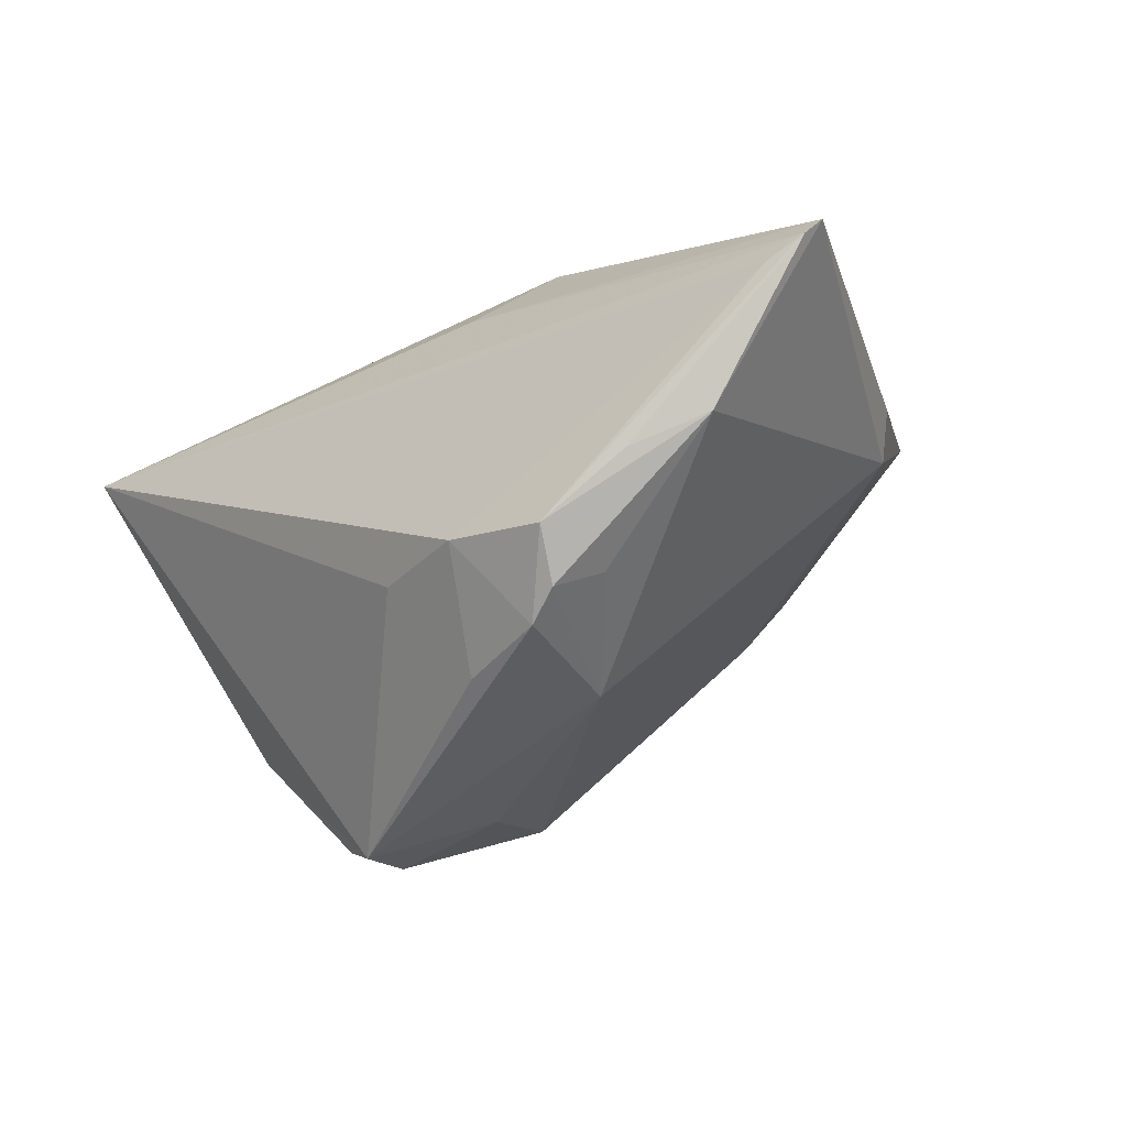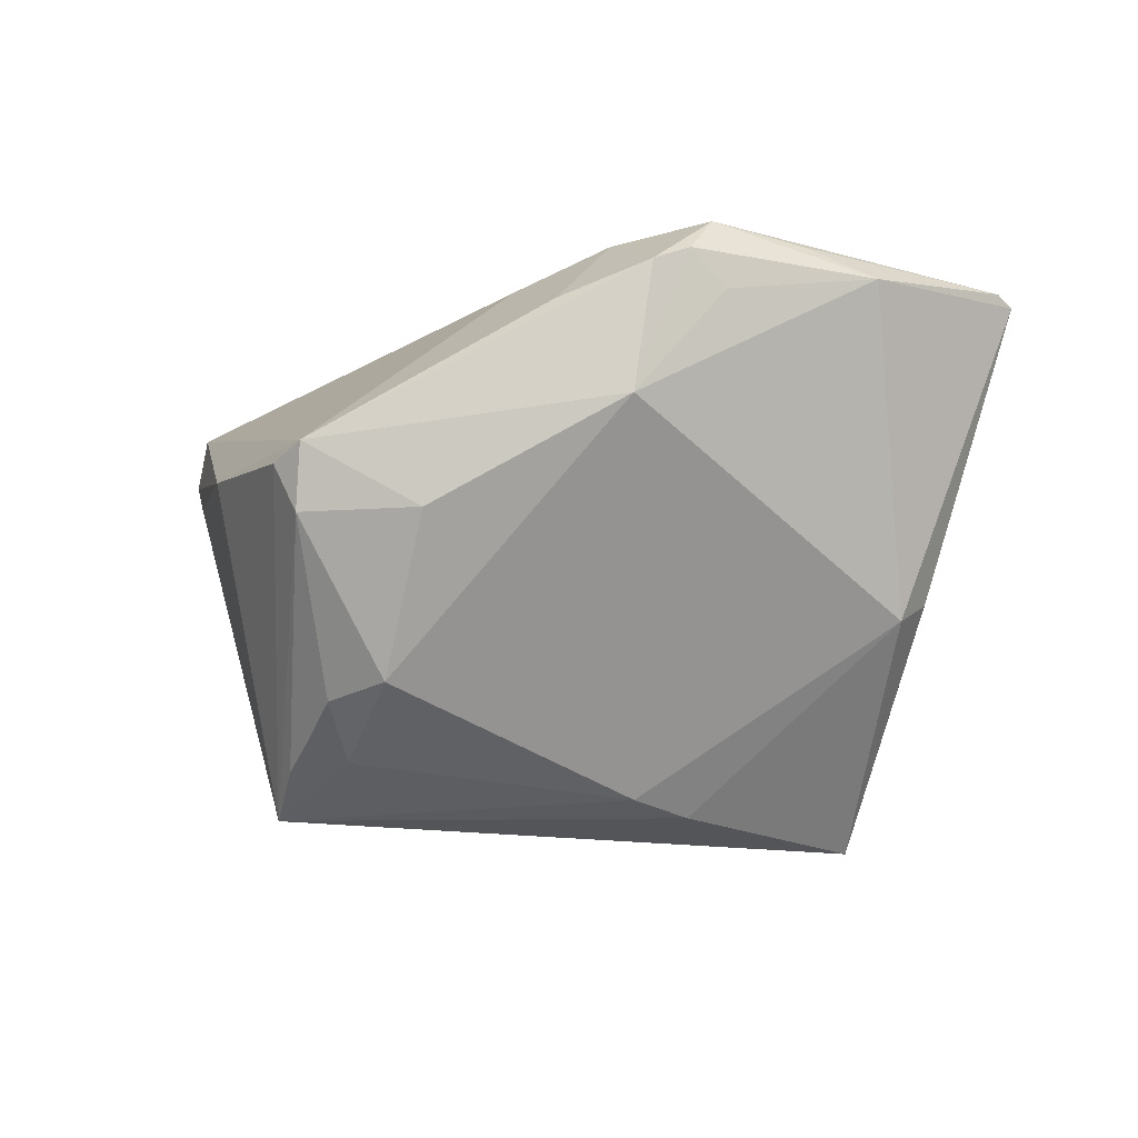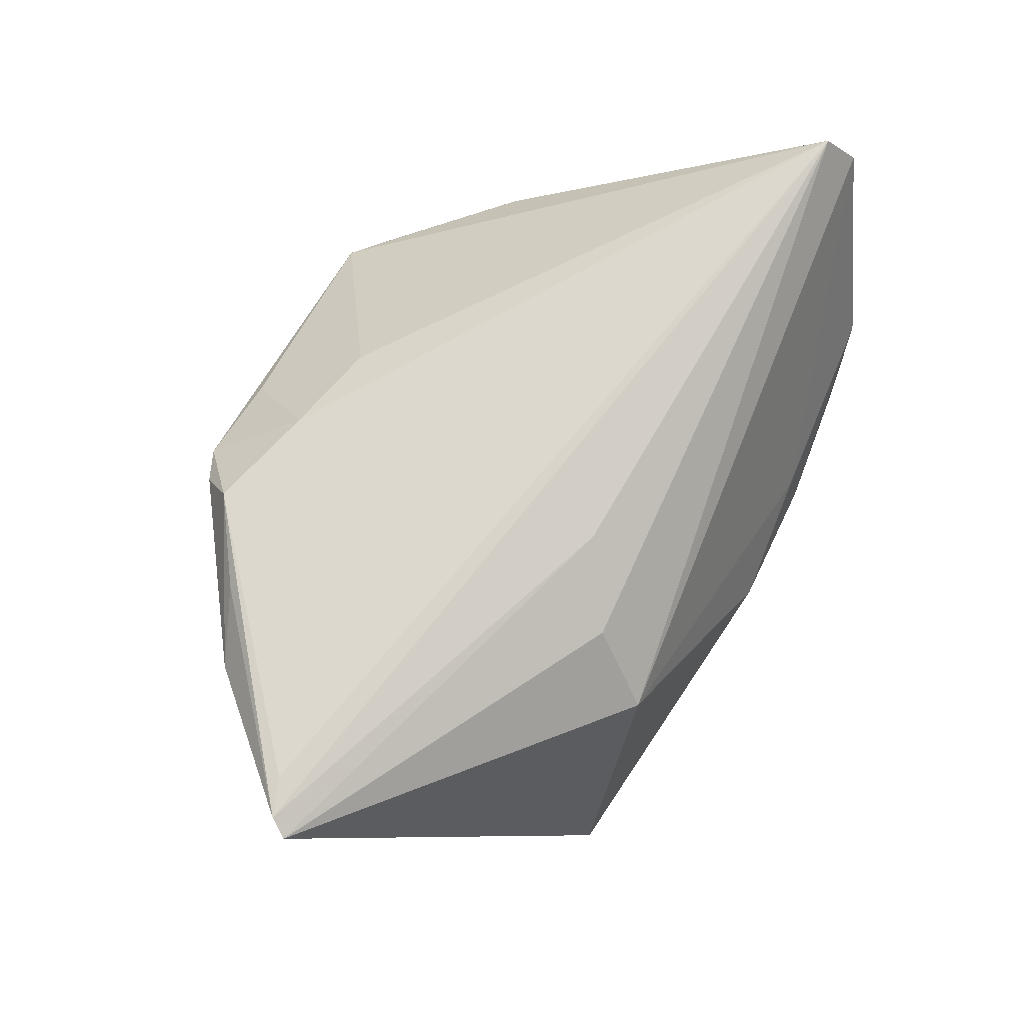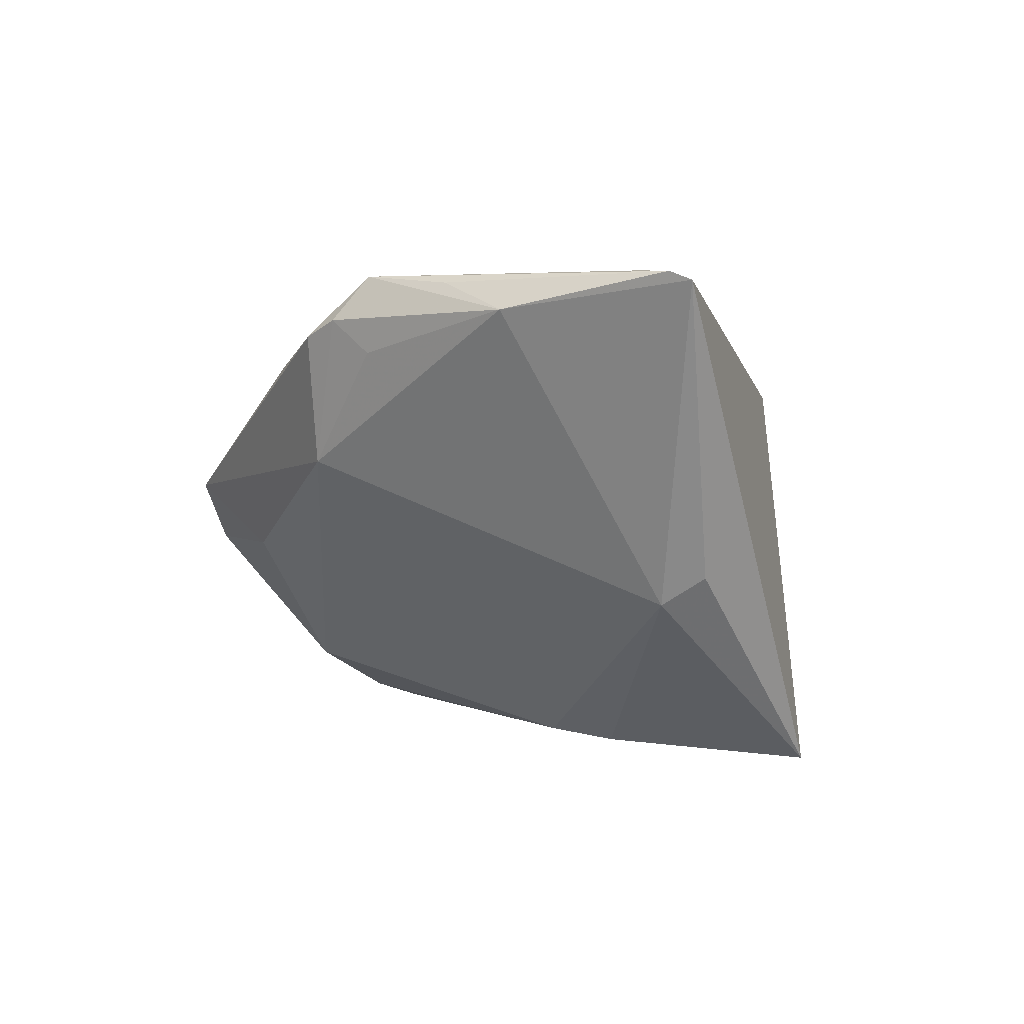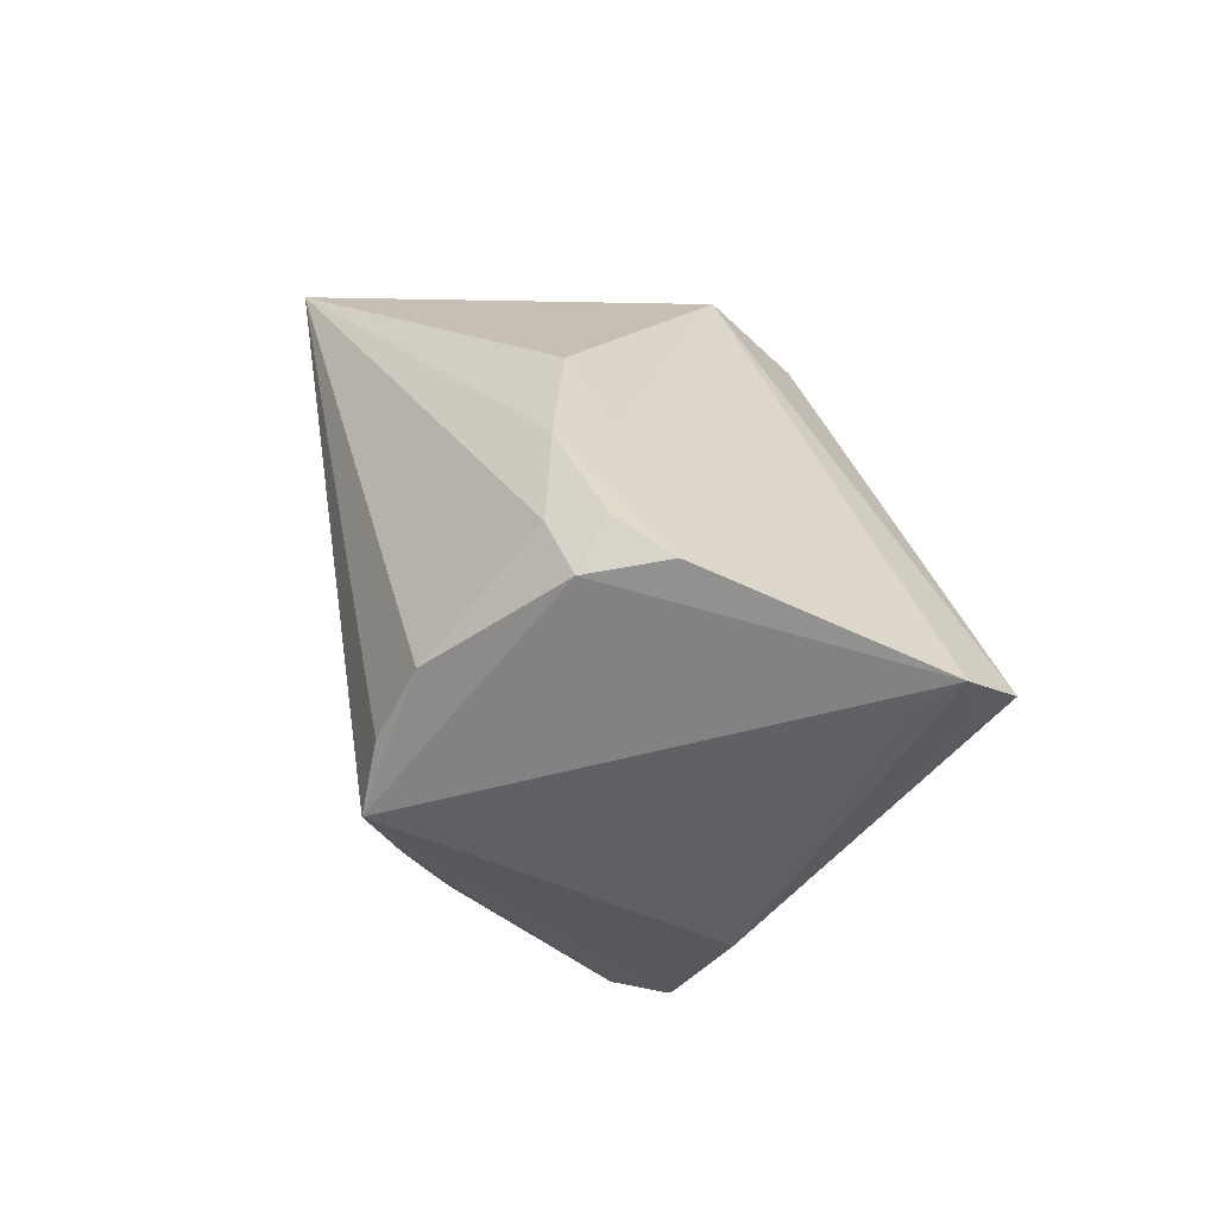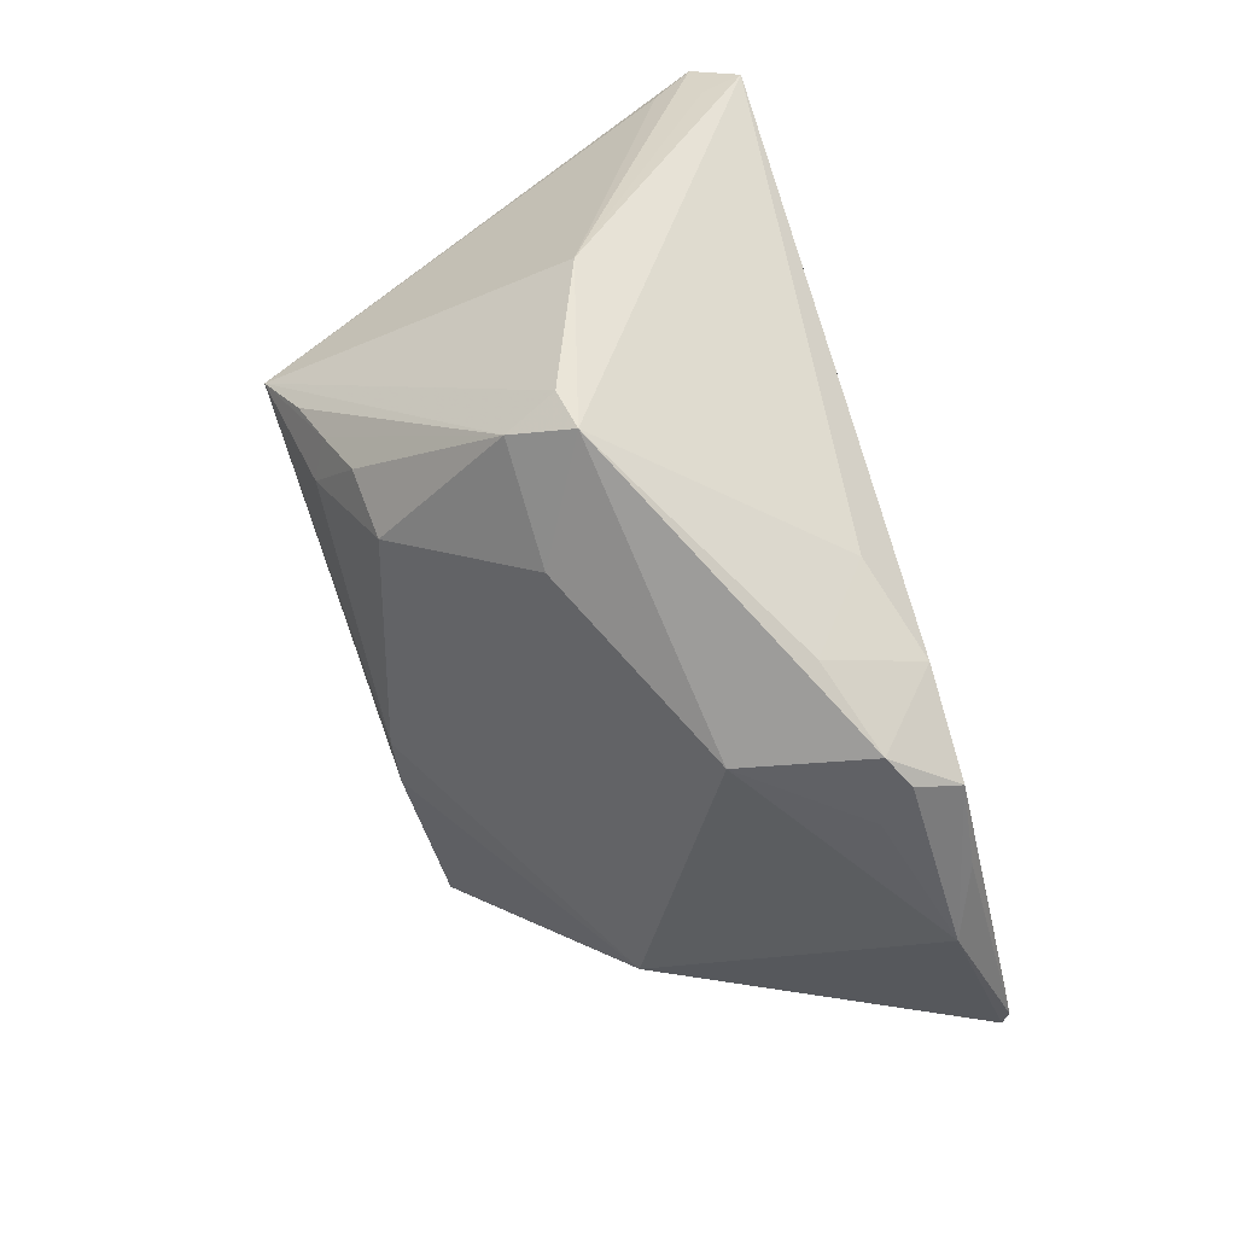
<metadata>
{"format":"obj","ext":"obj","renderer":"f3d","projection":"perspective","resolution":1024,"background":"white","views":[{"elev":-44.2,"azim":36.9,"up":"+Y"},{"elev":-20.7,"azim":6.7,"up":"+Z"},{"elev":72.6,"azim":112.3,"up":"+Z"},{"elev":4.1,"azim":62.9,"up":"+Z"},{"elev":33.6,"azim":-99.0,"up":"+Y"},{"elev":-78.3,"azim":-74.4,"up":"+Y"}]}
</metadata>
<code>
v -0.0241 -0.04036 0.0003072
v -0.01701 0.03303 -0.005498
v -0.0007782 -0.02672 0.02538
v -0.03121 -0.009218 -0.03136
v -0.02809 -0.03688 -0.001056
v 0.006065 -0.03923 0.01775
v 0.0263 -0.03554 0.0197
v 0.01789 -0.04036 0.0218
v -0.02779 -0.01457 -0.02887
v -0.009943 -0.0365 -0.007313
v -0.05266 0.01748 0.02316
v -0.03297 0.007508 -0.03351
v 0.05559 -0.01284 0.02946
v 0.04609 -0.003533 -0.01237
v 0.01176 -0.02969 0.02946
v 0.03787 0.02406 -0.03581
v -0.01816 0.03426 -0.01253
v 0.04473 -0.0259 0.0249
v -0.05549 0.02456 0.02243
v -0.03959 0.03007 -0.01326
v -0.05348 0.02064 0.01749
v 0.05718 -0.003888 0.02295
v 0.01775 0.005445 -0.03497
v 0.01107 0.01153 0.02652
v 0.04932 0.001009 -0.008852
v 0.02152 0.01712 0.02219
v -0.03147 0.03156 -0.0152
v -0.0001239 0.03318 -0.00864
v -0.02299 -0.01265 -0.03137
v 0.0152 -0.03802 0.005427
v 0.03556 -0.02882 0.02843
v 0.0247 -0.03462 0.02946
v -0.01633 -0.02438 -0.0248
v -0.03967 -0.0202 0.003933
v -0.02407 -0.02068 -0.02586
v 0.06229 -0.00937 0.02817
v -0.03399 0.03383 -0.009225
v -0.02508 -0.03689 -0.007441
v 0.01141 -0.0004435 -0.03391
v 0.06052 -0.01151 0.02924
v -0.04286 0.03321 -0.003504
v 0.0268 0.02471 0.0135
v -0.05338 0.02059 0.02832
v 0.02228 -0.03864 0.02391
v -0.03378 0.01666 -0.02896
v -0.03437 -0.001374 -0.03555
f 19 43 42
f 11 43 19
f 36 16 22
f 22 42 36
f 16 42 22
f 36 42 26
f 26 42 43
f 41 20 19
f 18 14 36
f 18 32 44
f 25 16 36
f 36 14 25
f 25 14 16
f 16 14 23
f 36 26 24
f 24 26 43
f 16 12 45
f 28 42 16
f 7 18 44
f 46 12 16
f 16 23 46
f 19 20 46
f 20 45 46
f 46 45 12
f 39 23 14
f 29 46 39
f 39 46 23
f 40 13 32
f 40 18 36
f 36 24 40
f 43 13 40
f 40 24 43
f 43 3 15
f 15 13 43
f 32 13 15
f 1 3 43
f 16 45 27
f 27 45 20
f 42 28 2
f 19 42 2
f 2 41 19
f 32 18 31
f 31 40 32
f 18 40 31
f 34 11 19
f 43 11 34
f 34 1 43
f 6 15 3
f 3 1 6
f 30 7 44
f 18 7 30
f 14 18 30
f 30 39 14
f 41 2 17
f 17 2 28
f 17 28 16
f 16 27 17
f 19 46 21
f 21 34 19
f 46 34 21
f 5 34 46
f 1 34 5
f 32 15 8
f 15 6 8
f 44 32 8
f 8 6 1
f 8 30 44
f 1 30 8
f 29 35 9
f 9 46 29
f 4 46 9
f 29 39 33
f 33 35 29
f 39 30 33
f 41 17 37
f 37 17 27
f 20 41 37
f 37 27 20
f 38 46 4
f 38 5 46
f 4 9 38
f 38 9 35
f 1 5 38
f 35 33 38
f 10 33 30
f 10 38 33
f 10 30 1
f 1 38 10

</code>
